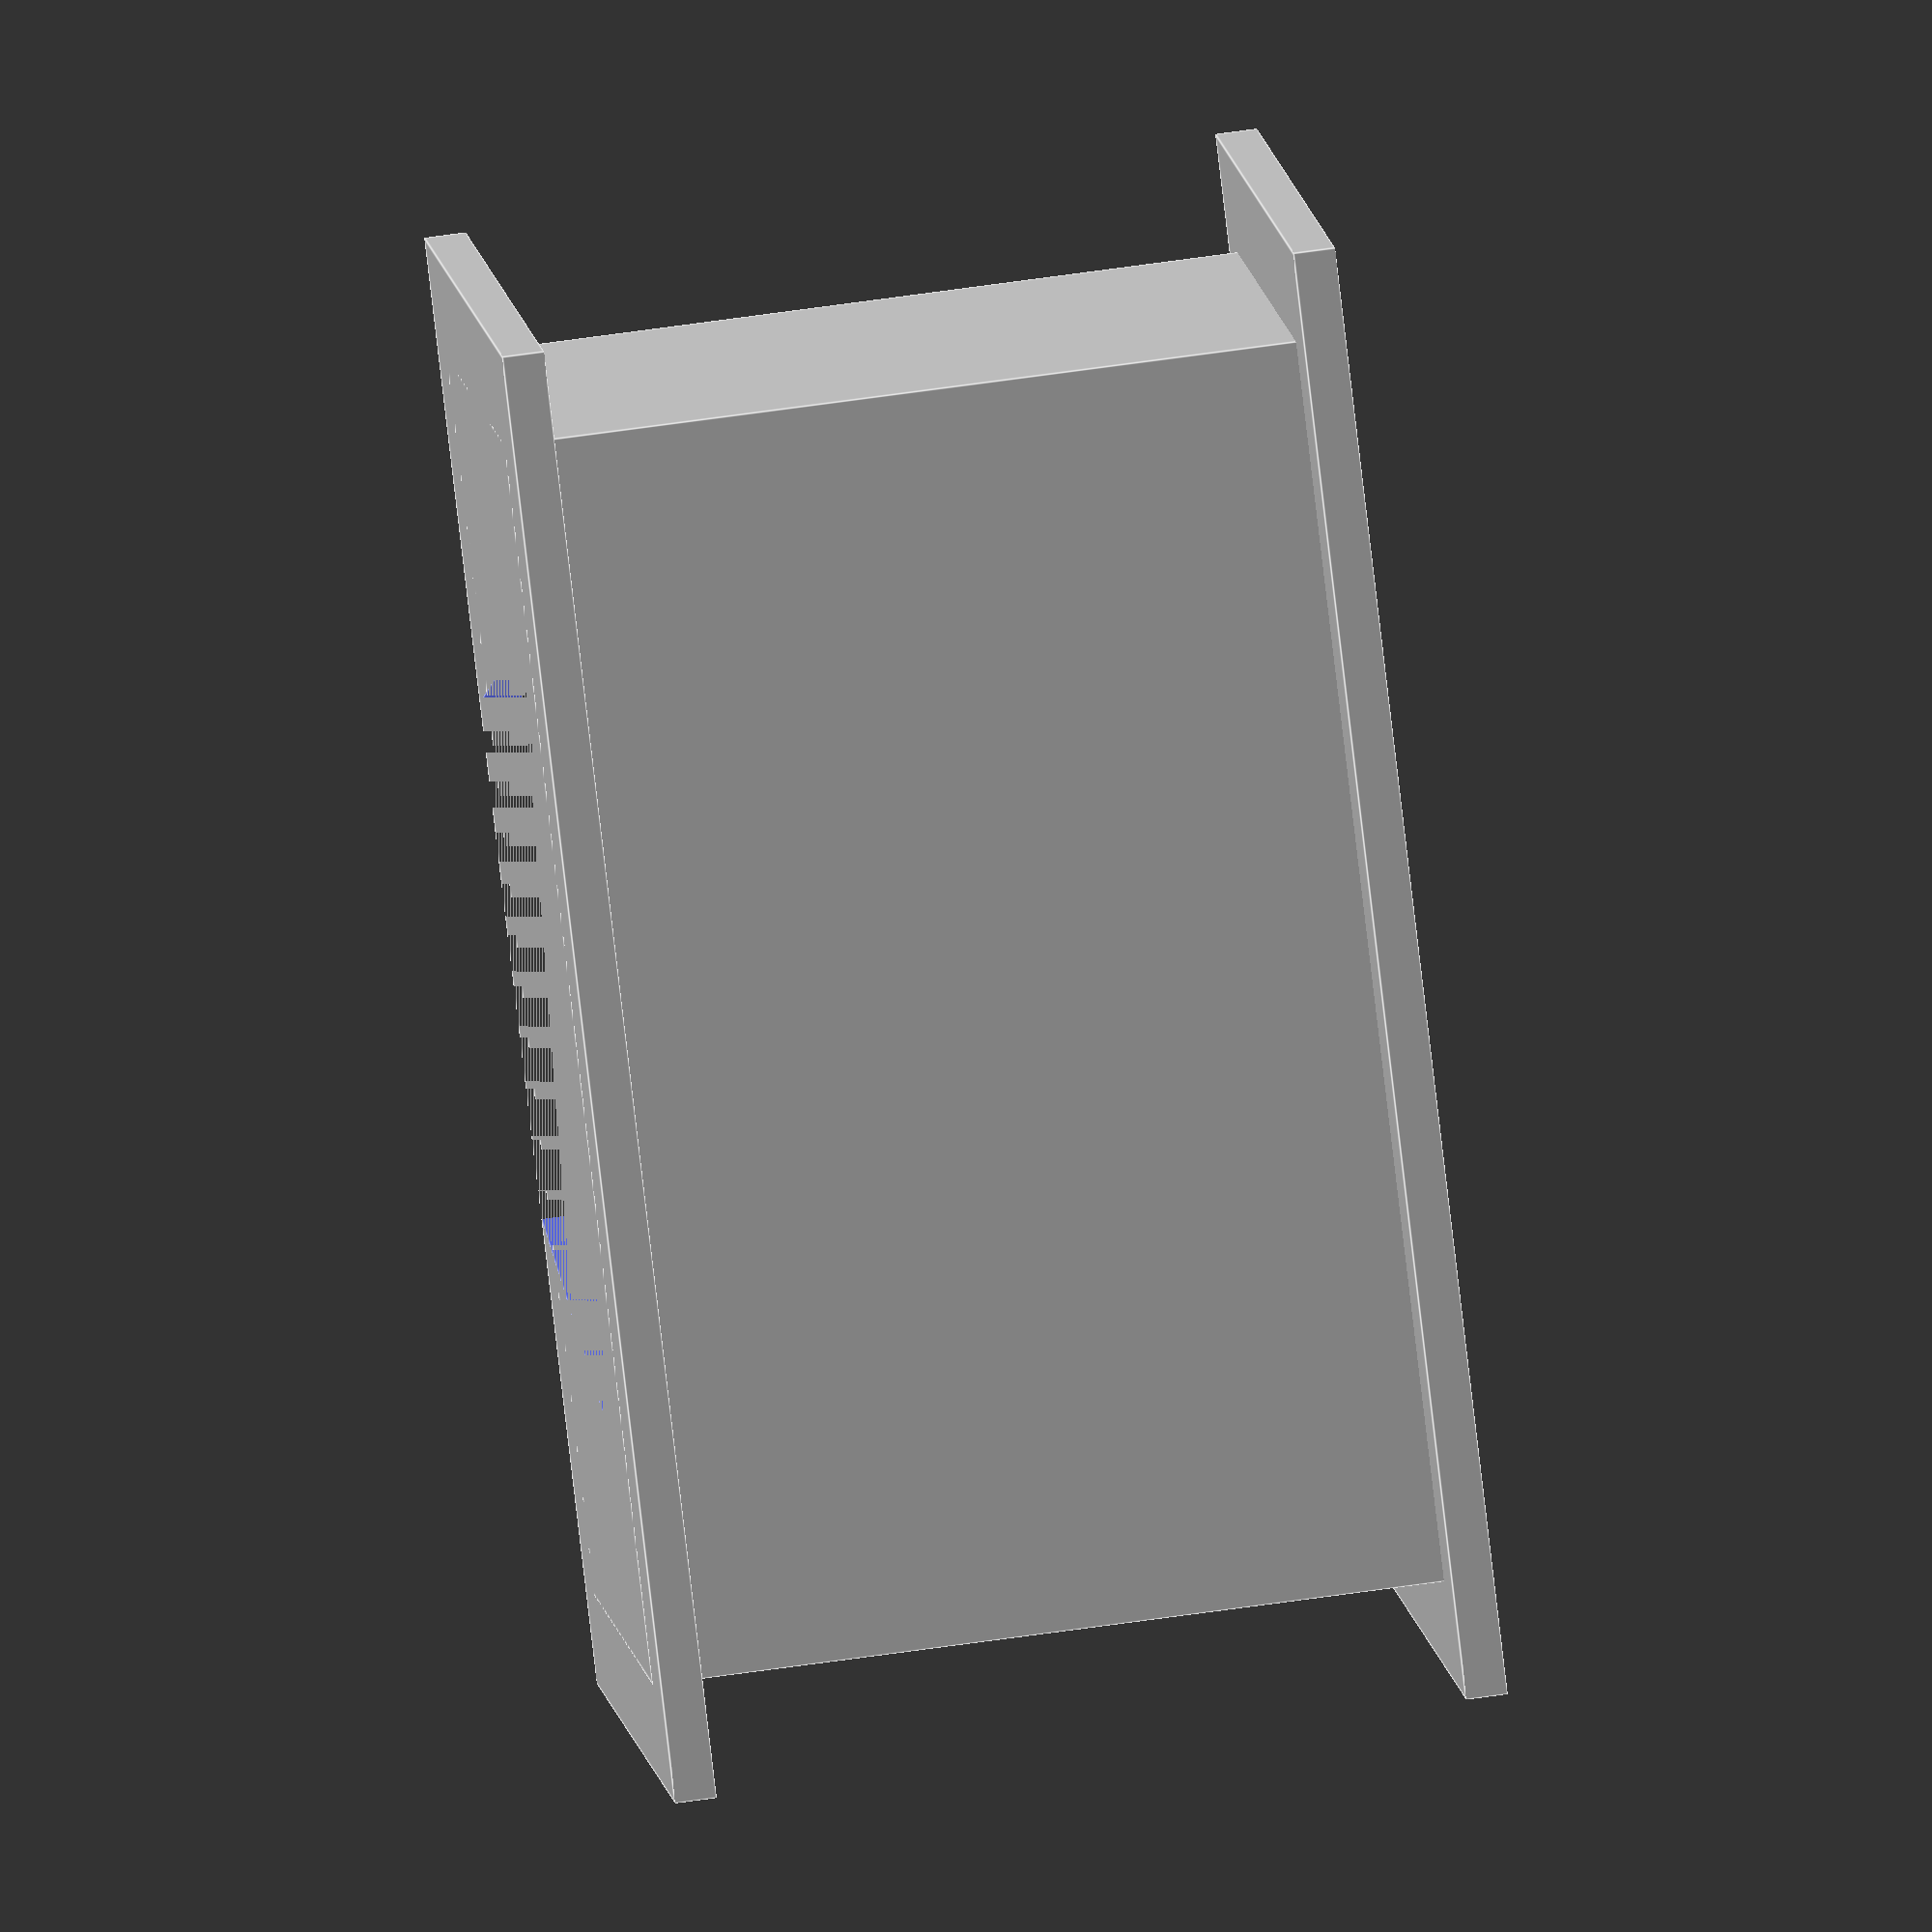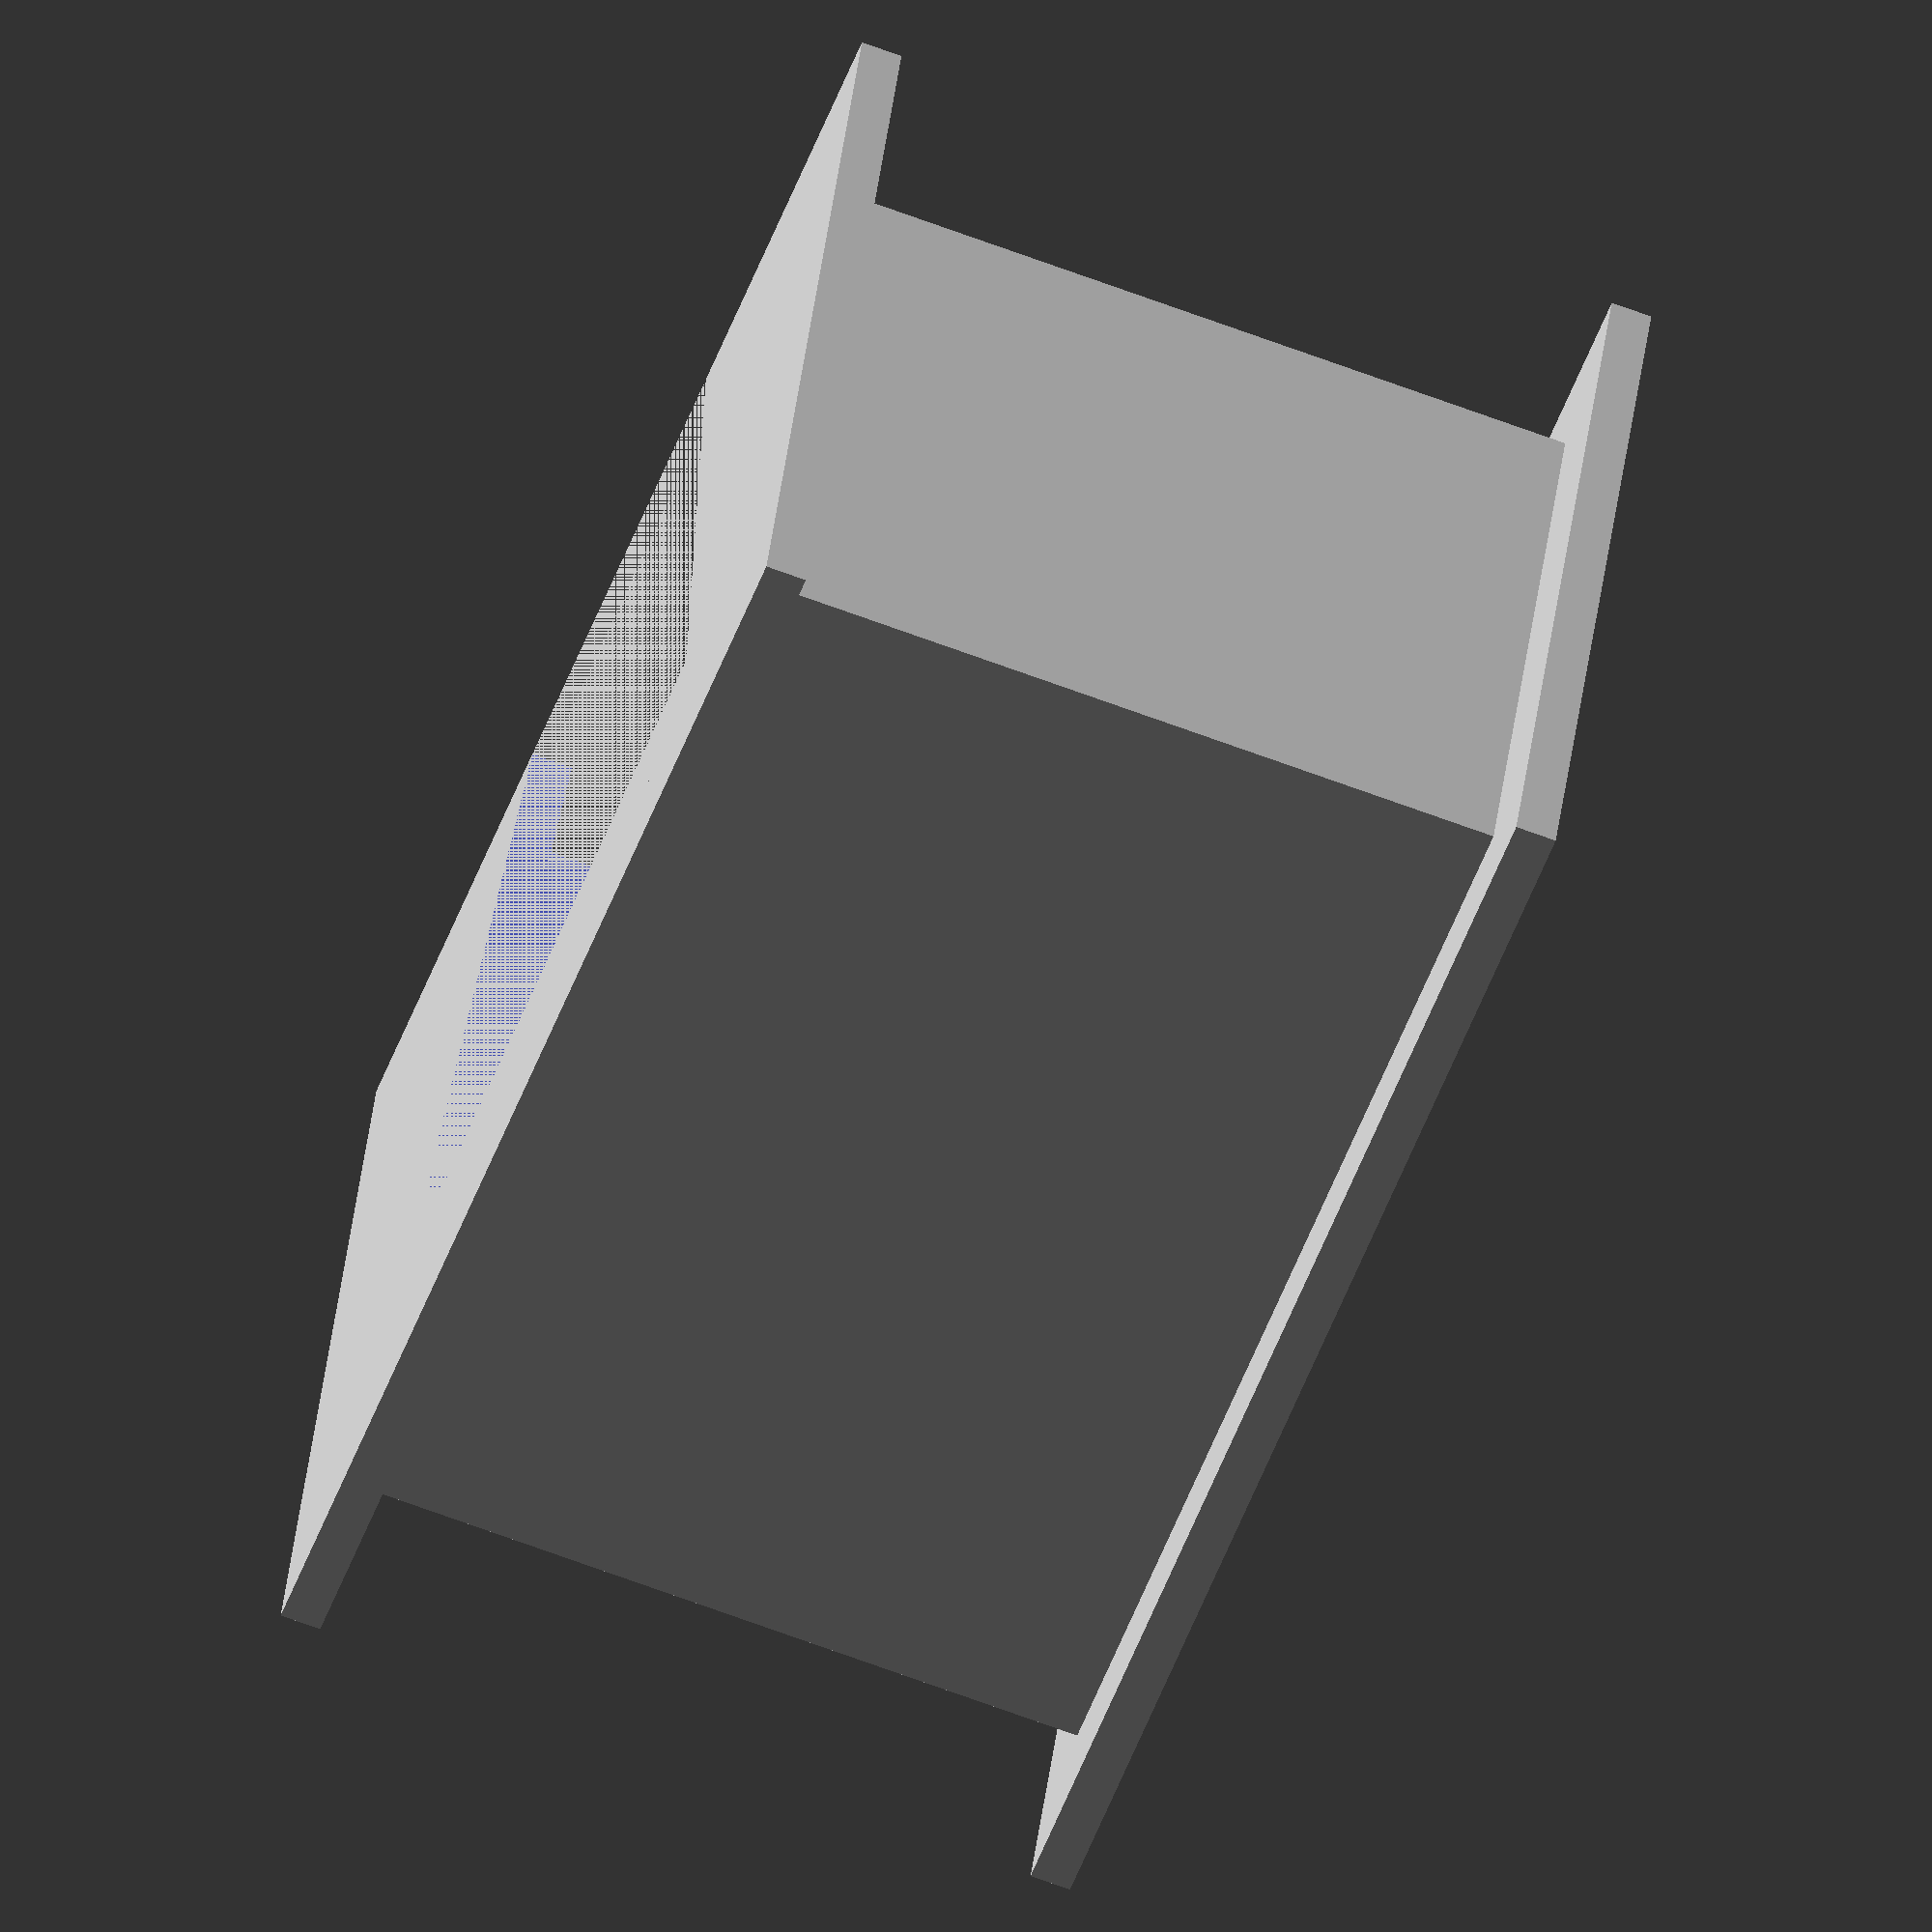
<openscad>

// Parameters
outer_length = 60;
outer_width = 30;
outer_height = 40;
flange_thickness = 2;
flange_extension = 5;

inner_top_length = 40;
inner_top_width = 20;
inner_bottom_length = 20;
inner_bottom_width = 10;
inner_height = outer_height;

// Main block with flanges
module tapered_hollow_block() {
    difference() {
        // Outer block with flanges
        union() {
            // Main body
            cube([outer_length, outer_width, outer_height], center=false);
            
            // Bottom flange
            translate([-flange_extension, -flange_extension, 0])
                cube([outer_length + 2*flange_extension, outer_width + 2*flange_extension, flange_thickness]);

            // Top flange
            translate([-flange_extension, -flange_extension, outer_height - flange_thickness])
                cube([outer_length + 2*flange_extension, outer_width + 2*flange_extension, flange_thickness]);
        }

        // Tapered inner cavity
        translate([(outer_length - inner_top_length)/2, (outer_width - inner_top_width)/2, 0])
            linear_extrude(height=inner_height)
                polygon(points=[
                    [0, 0],
                    [inner_top_length, 0],
                    [inner_bottom_length + (inner_top_length - inner_bottom_length)/2, inner_height],
                    [(inner_top_length - inner_bottom_length)/2, inner_height]
                ]);
    }
}

// Render the model
tapered_hollow_block();



</openscad>
<views>
elev=299.9 azim=218.4 roll=81.4 proj=o view=edges
elev=69.1 azim=341.0 roll=249.6 proj=o view=wireframe
</views>
